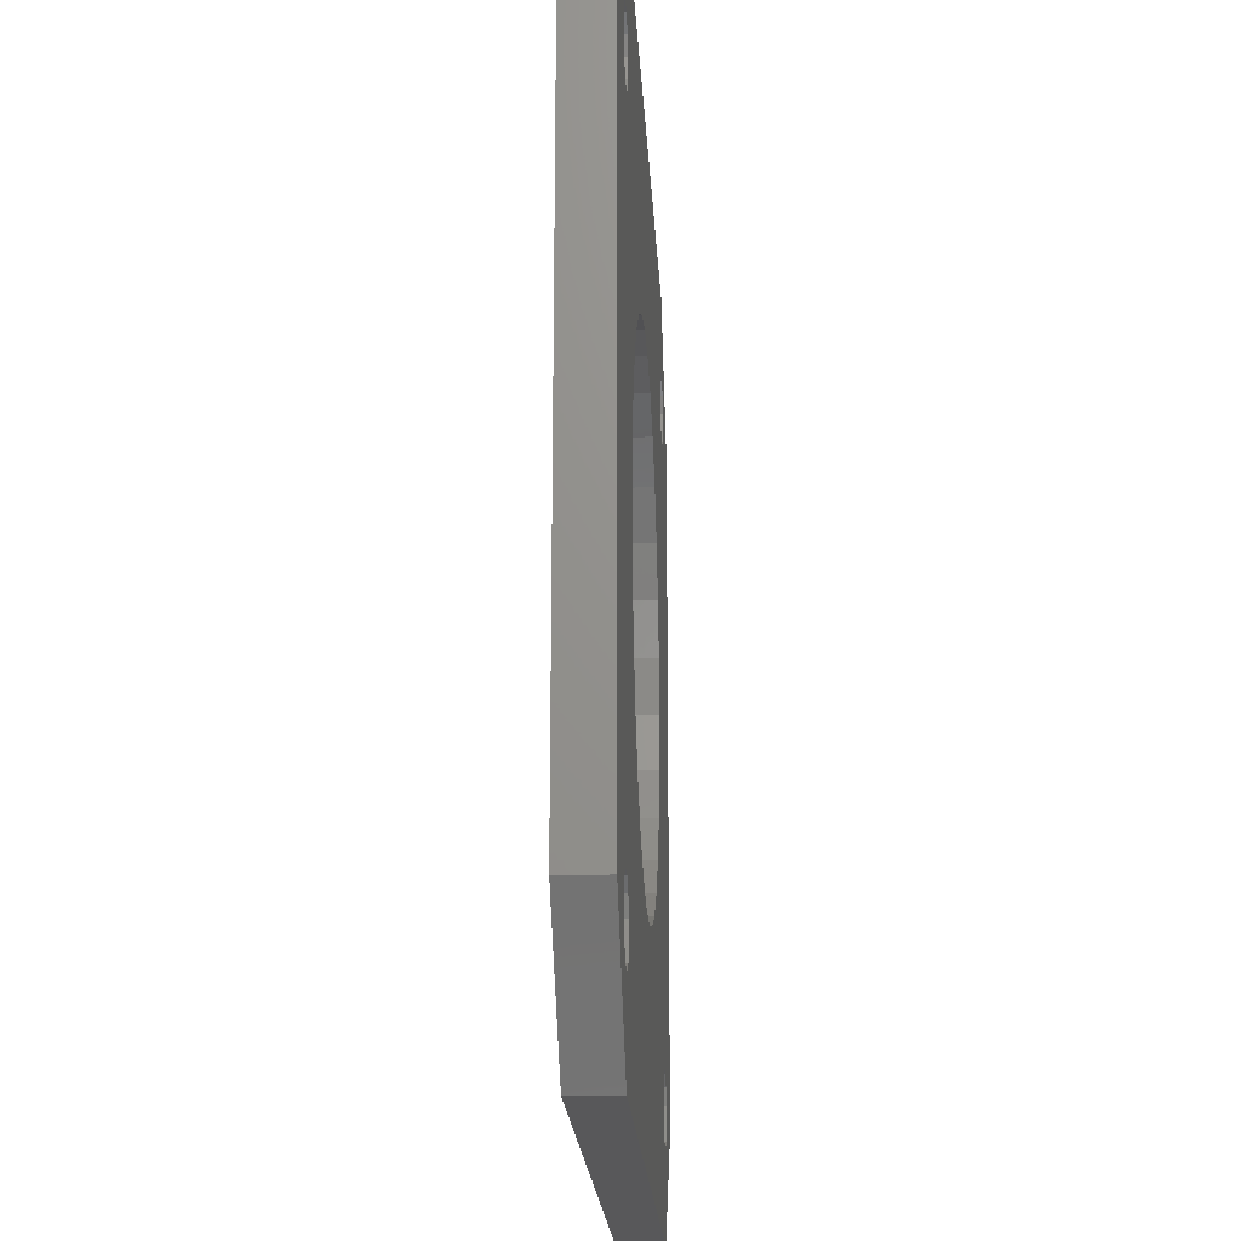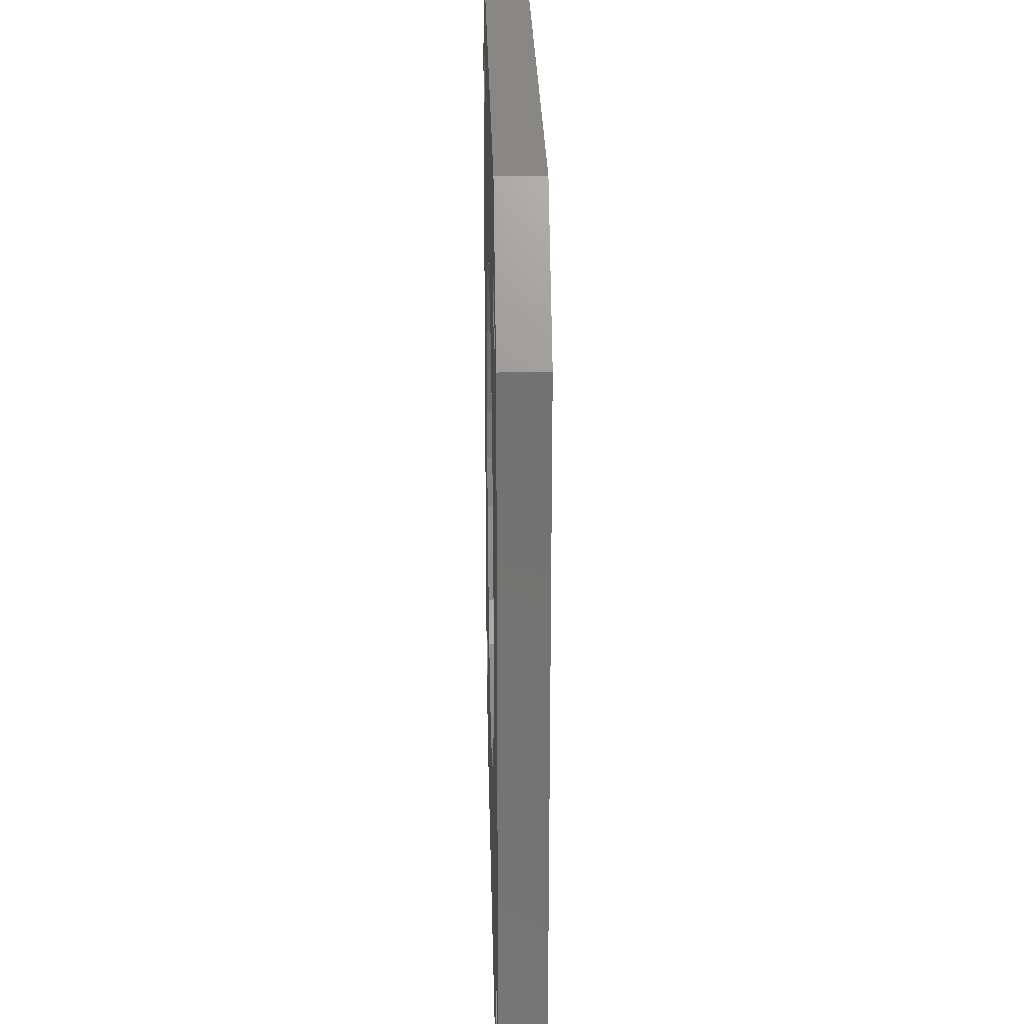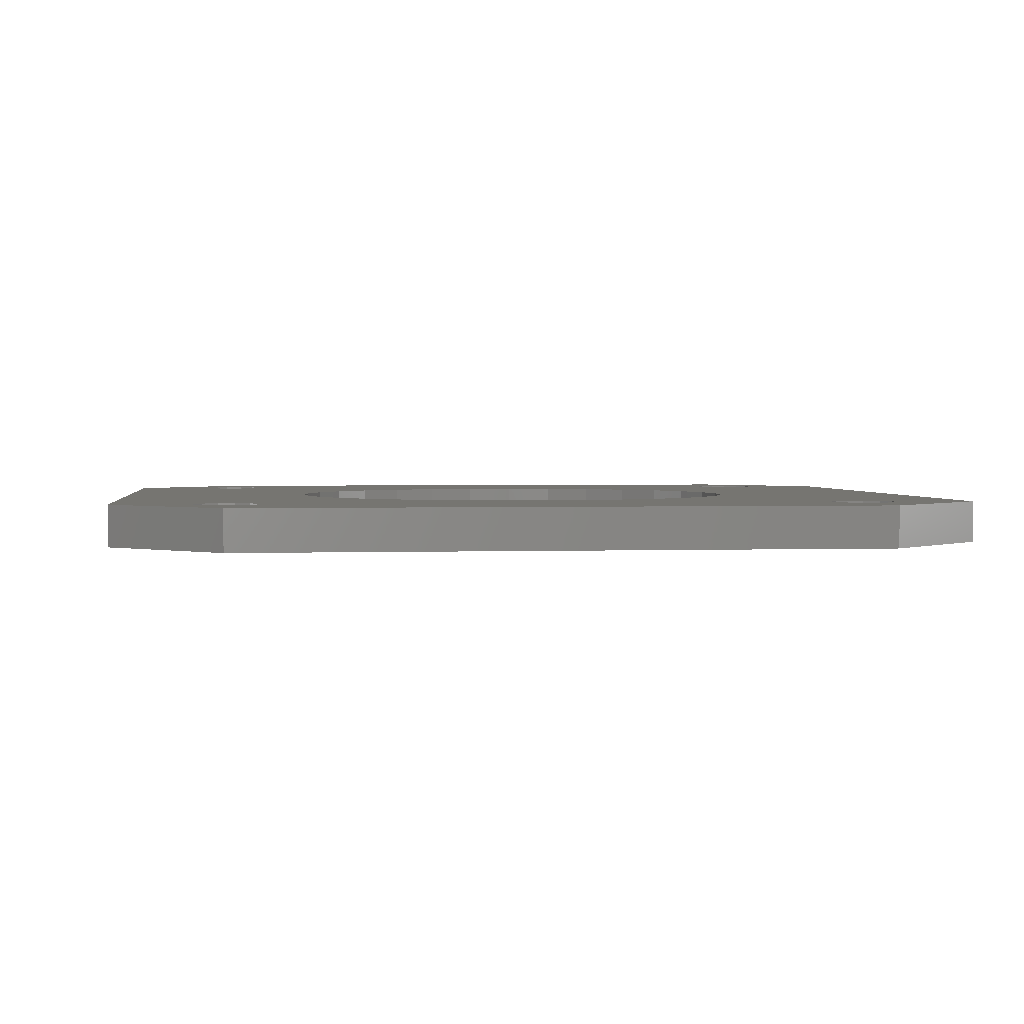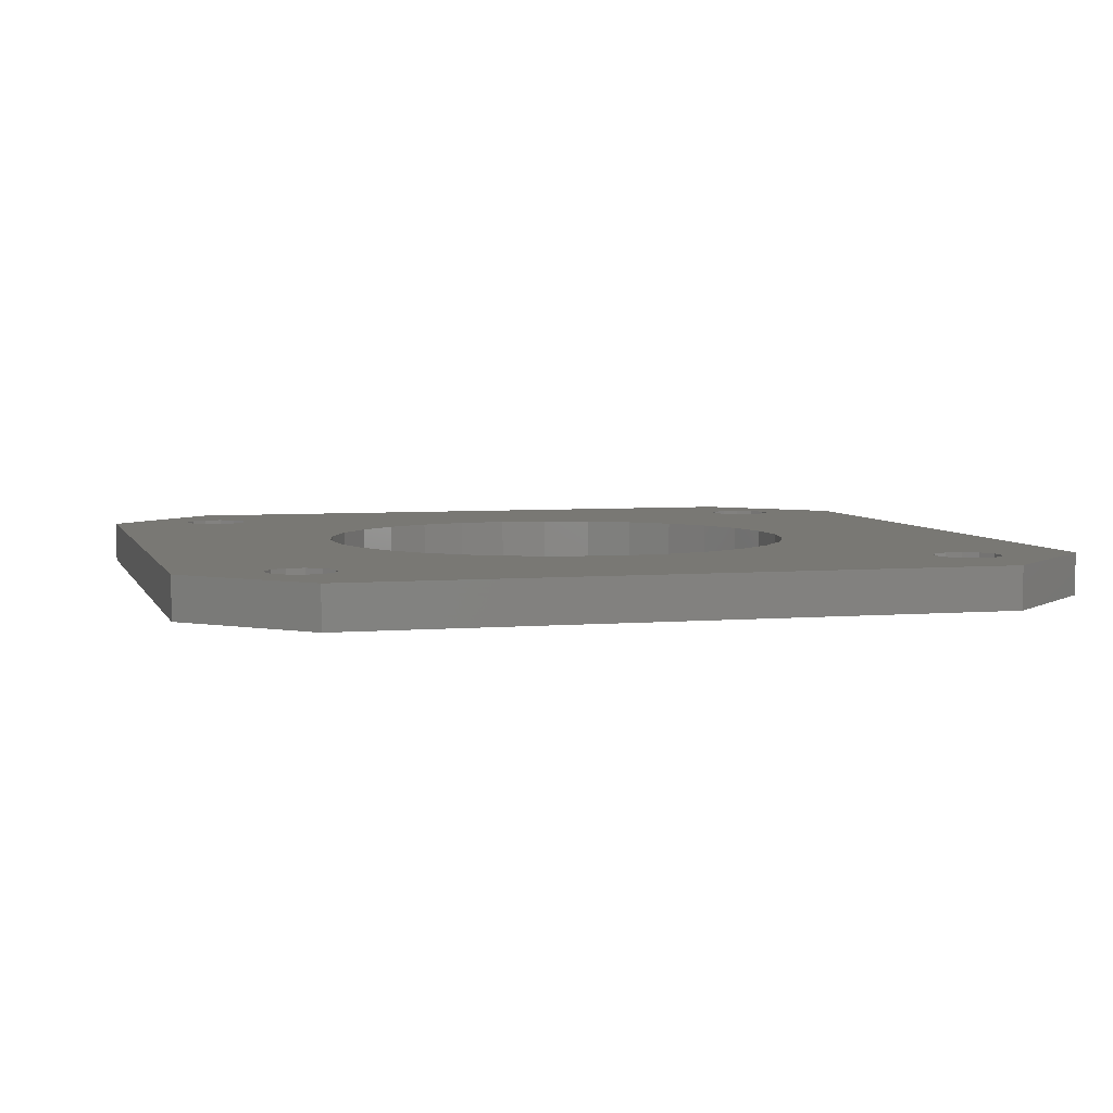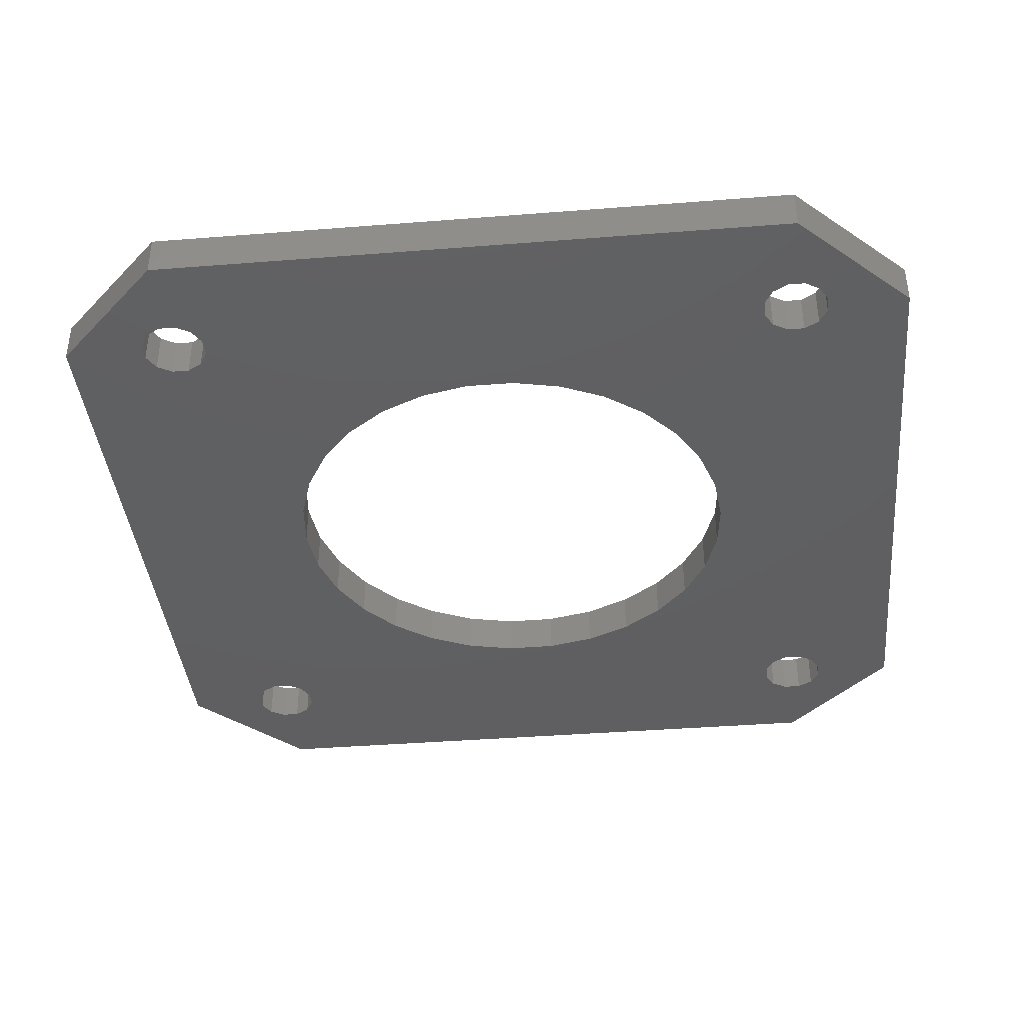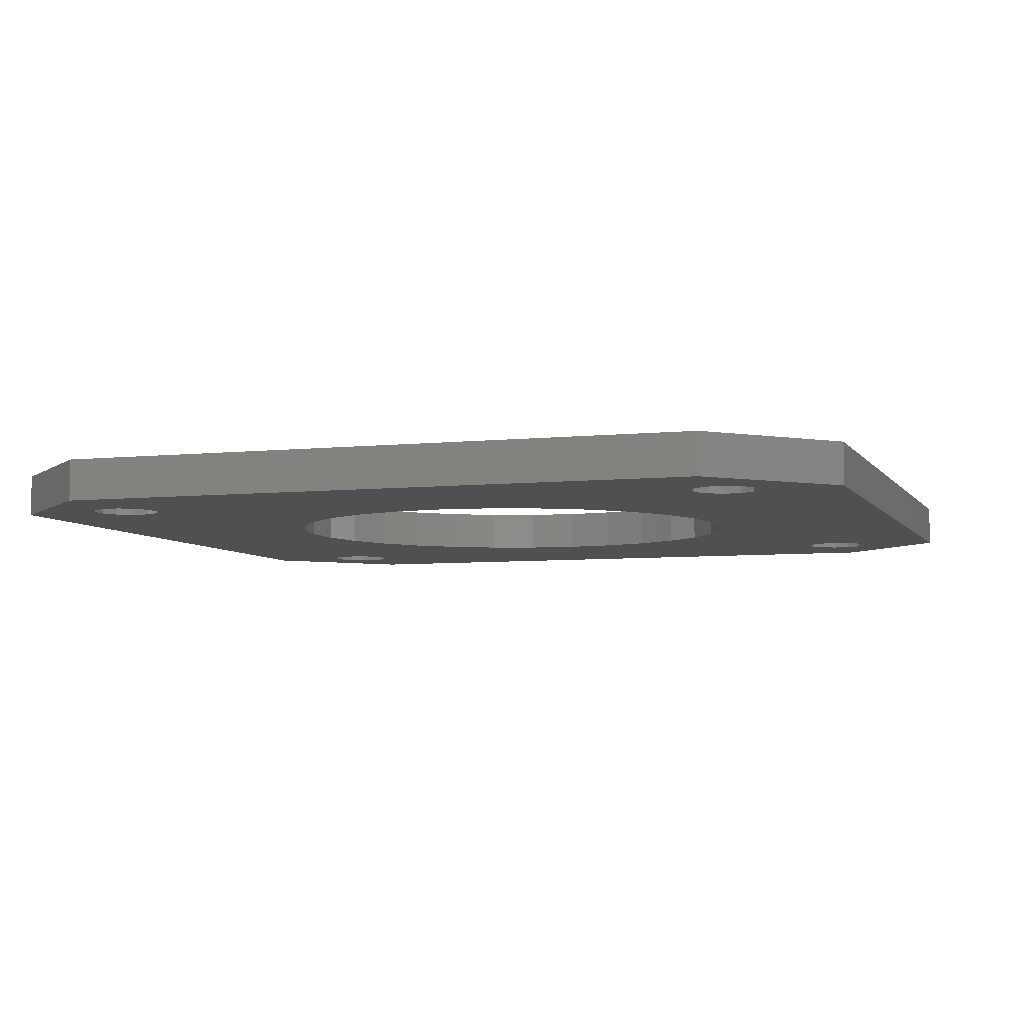
<metadata>
{"format":"stl","ext":"stl","renderer":"f3d","projection":"perspective","resolution":1024,"background":"white","views":[{"elev":-19.9,"azim":93.0,"up":"+Y"},{"elev":25.6,"azim":-91.2,"up":"+Y"},{"elev":2.1,"azim":-7.0,"up":"+Z"},{"elev":4.9,"azim":74.8,"up":"+Z"},{"elev":-39.7,"azim":-174.4,"up":"+Z"},{"elev":-5.9,"azim":108.4,"up":"+Z"}]}
</metadata>
<code>
# stl→obj: 172 verts, 360 faces
v -21 -15.54 0
v -21 -15.54 2
v -21 15.54 0
v -21 15.54 2
v -15.54 -21 0
v -15.54 -21 2
v -15.91 -13.95 0
v -17.05 15.09 0
v -16.63 14.37 0
v -17.05 15.91 0
v -15.54 21 0
v -13.95 15.91 0
v 15.54 21 0
v 17.05 15.91 0
v 21 15.54 0
v 10.51 -4.677 0
v 21 -15.54 0
v 15.91 -17.05 0
v 15.54 -21 0
v -16.63 16.63 0
v -7.695 -8.546 0
v -13.95 -15.91 0
v -13.95 -15.09 0
v -14.37 16.63 0
v 1.202 11.44 0
v -15.09 13.95 0
v -15.91 17.05 0
v -15.09 17.05 0
v -14.37 14.37 0
v -13.95 15.09 0
v -17.05 -15.09 0
v -16.63 -14.37 0
v -14.37 -16.63 0
v -17.05 -15.91 0
v -16.63 -16.63 0
v -15.91 -17.05 0
v -15.09 -17.05 0
v -9.304 -6.76 0
v -5.75 -9.959 0
v -14.37 -14.37 0
v -15.09 -13.95 0
v -15.91 13.95 0
v -11.5 0 0
v -11.25 -2.391 0
v -10.51 -4.677 0
v 16.63 14.37 0
v 15.91 13.95 0
v -3.554 -10.94 0
v 9.304 6.76 0
v 10.51 4.677 0
v -1.202 -11.44 0
v 11.25 2.391 0
v 11.25 -2.391 0
v 11.5 0 0
v 15.91 -13.95 0
v 5.75 -9.959 0
v 7.695 -8.546 0
v 9.304 -6.76 0
v 7.695 8.546 0
v 5.75 9.959 0
v 3.554 10.94 0
v -1.202 11.44 0
v 13.95 -15.09 0
v 14.37 -14.37 0
v -3.554 10.94 0
v -5.75 9.959 0
v -7.695 8.546 0
v -9.304 6.76 0
v -10.51 4.677 0
v -11.25 2.391 0
v 1.202 -11.44 0
v 13.95 -15.91 0
v 3.554 -10.94 0
v 16.63 -16.63 0
v 14.37 -16.63 0
v 17.05 -15.91 0
v 15.09 -17.05 0
v 16.63 -14.37 0
v 17.05 -15.09 0
v 15.09 -13.95 0
v 13.95 15.91 0
v 13.95 15.09 0
v 14.37 14.37 0
v 15.09 13.95 0
v 17.05 15.09 0
v 16.63 16.63 0
v 15.91 17.05 0
v 15.09 17.05 0
v 14.37 16.63 0
v -15.54 21 2
v -17.05 -15.91 2
v -15.09 -13.95 2
v -14.37 -14.37 2
v 15.54 -21 2
v 17.05 15.09 2
v 16.63 14.37 2
v 21 15.54 2
v -15.09 17.05 2
v -14.37 16.63 2
v 15.54 21 2
v -16.63 -16.63 2
v -16.63 -14.37 2
v -15.91 -13.95 2
v 15.91 17.05 2
v 16.63 16.63 2
v -13.95 15.91 2
v -16.63 16.63 2
v -15.91 17.05 2
v 15.09 13.95 2
v -1.202 11.44 2
v 1.202 11.44 2
v 9.304 -6.76 2
v 7.695 -8.546 2
v 21 -15.54 2
v -16.63 14.37 2
v -15.91 13.95 2
v -17.05 15.09 2
v -10.51 4.677 2
v -9.304 6.76 2
v -17.05 -15.09 2
v -15.91 -17.05 2
v -13.95 -15.91 2
v -14.37 -16.63 2
v -11.25 -2.391 2
v -15.09 -17.05 2
v -13.95 -15.09 2
v 3.554 -10.94 2
v 1.202 -11.44 2
v -10.51 -4.677 2
v -11.5 0 2
v 15.91 -13.95 2
v 16.63 -14.37 2
v -11.25 2.391 2
v 11.25 2.391 2
v 11.5 0 2
v -14.37 14.37 2
v -15.09 13.95 2
v -7.695 8.546 2
v -3.554 10.94 2
v -13.95 15.09 2
v -5.75 9.959 2
v 15.91 13.95 2
v 5.75 9.959 2
v 13.95 15.09 2
v 10.51 4.677 2
v 11.25 -2.391 2
v 3.554 10.94 2
v 10.51 -4.677 2
v 7.695 8.546 2
v 9.304 6.76 2
v 5.75 -9.959 2
v 13.95 -15.91 2
v 17.05 -15.09 2
v 17.05 -15.91 2
v -1.202 -11.44 2
v -3.554 -10.94 2
v -5.75 -9.959 2
v -7.695 -8.546 2
v -9.304 -6.76 2
v 14.37 -16.63 2
v 13.95 -15.09 2
v 14.37 14.37 2
v 14.37 -14.37 2
v 15.09 -13.95 2
v 13.95 15.91 2
v 16.63 -16.63 2
v 15.91 -17.05 2
v 15.09 -17.05 2
v 17.05 15.91 2
v 14.37 16.63 2
v 15.09 17.05 2
v -17.05 15.91 2
f 1 2 3
f 3 2 4
f 5 6 2
f 1 5 2
f 7 8 9
f 10 3 11
f 12 11 13
f 14 13 15
f 16 15 17
f 18 17 19
f 8 3 10
f 20 10 11
f 21 22 23
f 24 11 12
f 25 26 13
f 27 11 28
f 26 29 13
f 28 11 24
f 29 30 13
f 30 12 13
f 20 11 27
f 31 3 32
f 1 3 31
f 21 33 22
f 1 31 34
f 1 34 5
f 35 5 34
f 36 5 35
f 37 5 36
f 21 23 38
f 5 37 33
f 39 5 21
f 40 26 23
f 7 26 41
f 41 26 40
f 7 9 42
f 23 26 43
f 23 43 44
f 23 44 45
f 23 45 38
f 46 15 47
f 5 33 21
f 48 5 39
f 49 15 50
f 5 48 51
f 50 15 52
f 53 15 16
f 52 15 54
f 55 56 17
f 56 57 17
f 54 15 53
f 57 58 17
f 58 16 17
f 59 13 49
f 60 13 59
f 25 13 61
f 62 26 25
f 63 51 64
f 65 26 62
f 66 26 65
f 67 26 66
f 68 26 67
f 69 26 68
f 70 26 69
f 43 26 70
f 5 51 63
f 64 51 71
f 5 63 72
f 64 71 73
f 74 17 18
f 5 75 19
f 76 17 74
f 75 77 19
f 77 18 19
f 75 5 72
f 78 17 79
f 64 73 80
f 80 56 55
f 78 55 17
f 73 56 80
f 79 17 76
f 49 13 81
f 49 81 82
f 49 82 83
f 49 83 84
f 49 84 47
f 49 47 15
f 85 15 46
f 14 15 85
f 86 13 14
f 87 13 86
f 88 13 87
f 89 13 88
f 81 13 89
f 61 13 60
f 7 42 26
f 32 3 8
f 32 8 7
f 90 11 4
f 4 11 3
f 91 2 6
f 92 93 94
f 95 96 97
f 98 99 100
f 101 91 6
f 102 103 4
f 104 105 97
f 99 106 100
f 90 4 107
f 90 108 100
f 90 107 108
f 108 98 100
f 109 110 111
f 112 113 114
f 115 4 116
f 117 4 115
f 118 119 4
f 4 2 91
f 4 91 120
f 4 120 102
f 121 101 6
f 92 4 103
f 122 123 6
f 124 4 92
f 125 121 6
f 123 125 6
f 94 93 126
f 94 122 6
f 94 126 122
f 127 128 94
f 129 124 92
f 130 4 124
f 131 132 114
f 133 4 130
f 118 4 133
f 134 135 114
f 136 137 138
f 139 140 141
f 110 140 139
f 142 109 143
f 144 140 110
f 145 134 114
f 135 146 114
f 109 147 143
f 148 112 114
f 97 143 149
f 97 149 150
f 97 145 114
f 97 150 145
f 146 148 114
f 138 141 140
f 151 127 94
f 152 113 94
f 113 151 94
f 153 154 114
f 94 128 92
f 128 155 92
f 155 156 92
f 156 157 92
f 157 158 92
f 158 159 92
f 159 129 92
f 160 152 94
f 161 113 152
f 162 144 110
f 163 113 161
f 164 113 163
f 131 113 164
f 132 153 114
f 114 113 131
f 144 165 106
f 114 154 94
f 154 166 94
f 166 167 94
f 167 168 94
f 168 160 94
f 169 95 97
f 100 106 165
f 100 165 170
f 105 169 97
f 100 170 171
f 100 104 97
f 100 171 104
f 144 106 140
f 109 111 147
f 97 142 143
f 97 96 142
f 109 162 110
f 138 140 136
f 117 172 4
f 172 107 4
f 119 116 4
f 119 137 116
f 119 138 137
f 6 5 19
f 94 6 19
f 17 114 94
f 19 17 94
f 114 17 15
f 97 114 15
f 97 15 100
f 100 15 13
f 11 90 13
f 13 90 100
f 10 172 117
f 8 10 117
f 20 107 172
f 10 20 172
f 27 108 107
f 20 27 107
f 28 98 108
f 27 28 108
f 24 99 98
f 28 24 98
f 106 99 12
f 12 99 24
f 106 12 140
f 140 12 30
f 140 30 136
f 136 30 29
f 136 29 137
f 137 29 26
f 137 26 116
f 116 26 42
f 116 42 115
f 115 42 9
f 117 115 9
f 8 117 9
f 32 102 120
f 31 32 120
f 31 120 91
f 34 31 91
f 7 103 102
f 32 7 102
f 41 92 103
f 7 41 103
f 40 93 92
f 41 40 92
f 126 93 23
f 23 93 40
f 126 23 122
f 122 23 22
f 122 22 123
f 123 22 33
f 123 33 125
f 125 33 37
f 125 37 121
f 121 37 36
f 121 36 101
f 101 36 35
f 91 101 35
f 34 91 35
f 70 133 130
f 43 70 130
f 130 124 44
f 43 130 44
f 69 118 133
f 70 69 133
f 68 119 118
f 69 68 118
f 67 138 119
f 68 67 119
f 66 141 138
f 67 66 138
f 65 139 141
f 66 65 141
f 62 110 139
f 65 62 139
f 25 111 110
f 62 25 110
f 61 147 111
f 25 61 111
f 60 143 147
f 61 60 147
f 59 149 143
f 60 59 143
f 150 149 49
f 49 149 59
f 145 150 50
f 50 150 49
f 134 145 52
f 52 145 50
f 135 134 54
f 54 134 52
f 135 54 146
f 146 54 53
f 146 53 148
f 148 53 16
f 148 16 112
f 112 16 58
f 112 58 113
f 113 58 57
f 113 57 151
f 151 57 56
f 151 56 127
f 127 56 73
f 127 73 128
f 128 73 71
f 128 71 155
f 155 71 51
f 155 51 156
f 156 51 48
f 156 48 157
f 157 48 39
f 157 39 158
f 158 39 21
f 159 158 21
f 38 159 21
f 129 159 38
f 45 129 38
f 124 129 45
f 44 124 45
f 64 163 161
f 63 64 161
f 63 161 152
f 72 63 152
f 80 164 163
f 64 80 163
f 55 131 164
f 80 55 164
f 78 132 131
f 55 78 131
f 153 132 79
f 79 132 78
f 153 79 154
f 154 79 76
f 154 76 166
f 166 76 74
f 166 74 167
f 167 74 18
f 167 18 168
f 168 18 77
f 168 77 160
f 160 77 75
f 152 160 75
f 72 152 75
f 89 170 165
f 81 89 165
f 165 144 82
f 81 165 82
f 88 171 170
f 89 88 170
f 87 104 171
f 88 87 171
f 86 105 104
f 87 86 104
f 169 105 14
f 14 105 86
f 95 169 85
f 85 169 14
f 95 85 96
f 96 85 46
f 96 46 142
f 142 46 47
f 142 47 109
f 109 47 84
f 109 84 162
f 162 84 83
f 144 162 83
f 82 144 83

</code>
